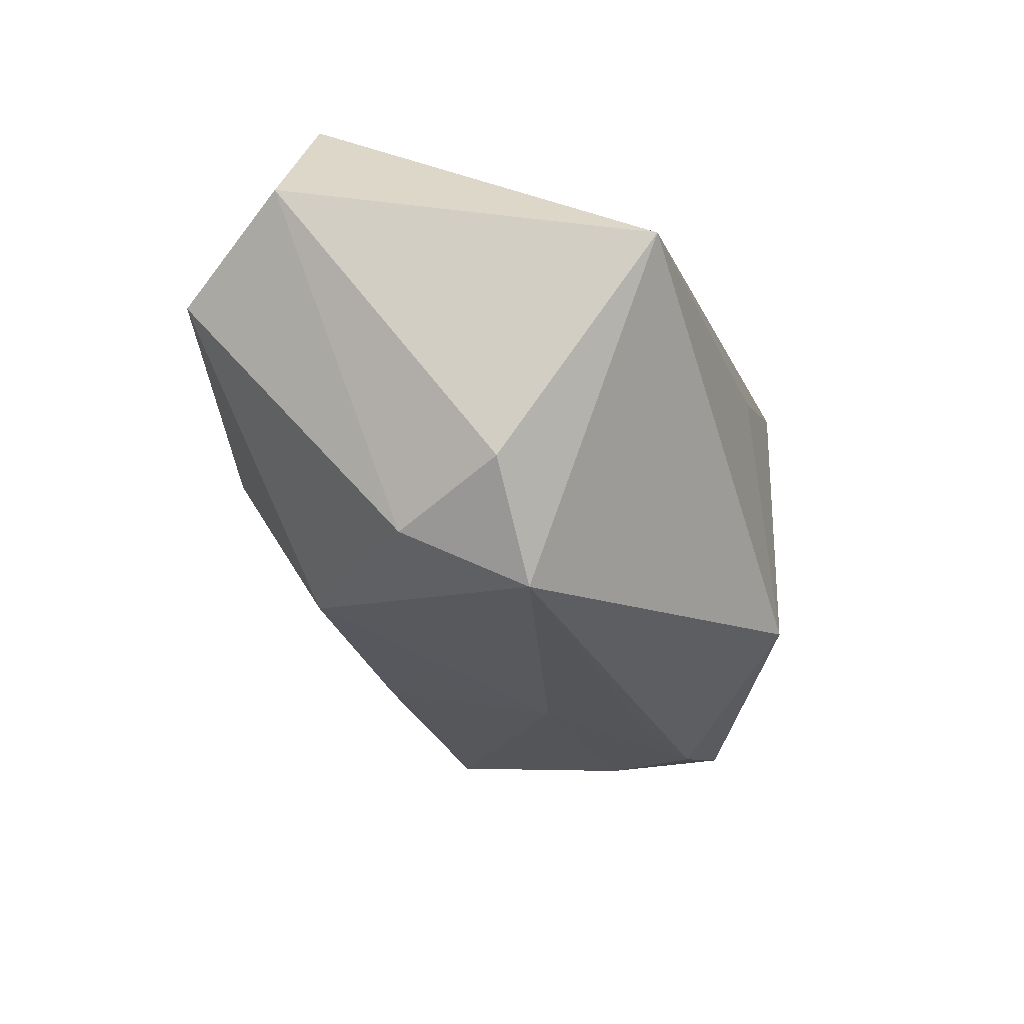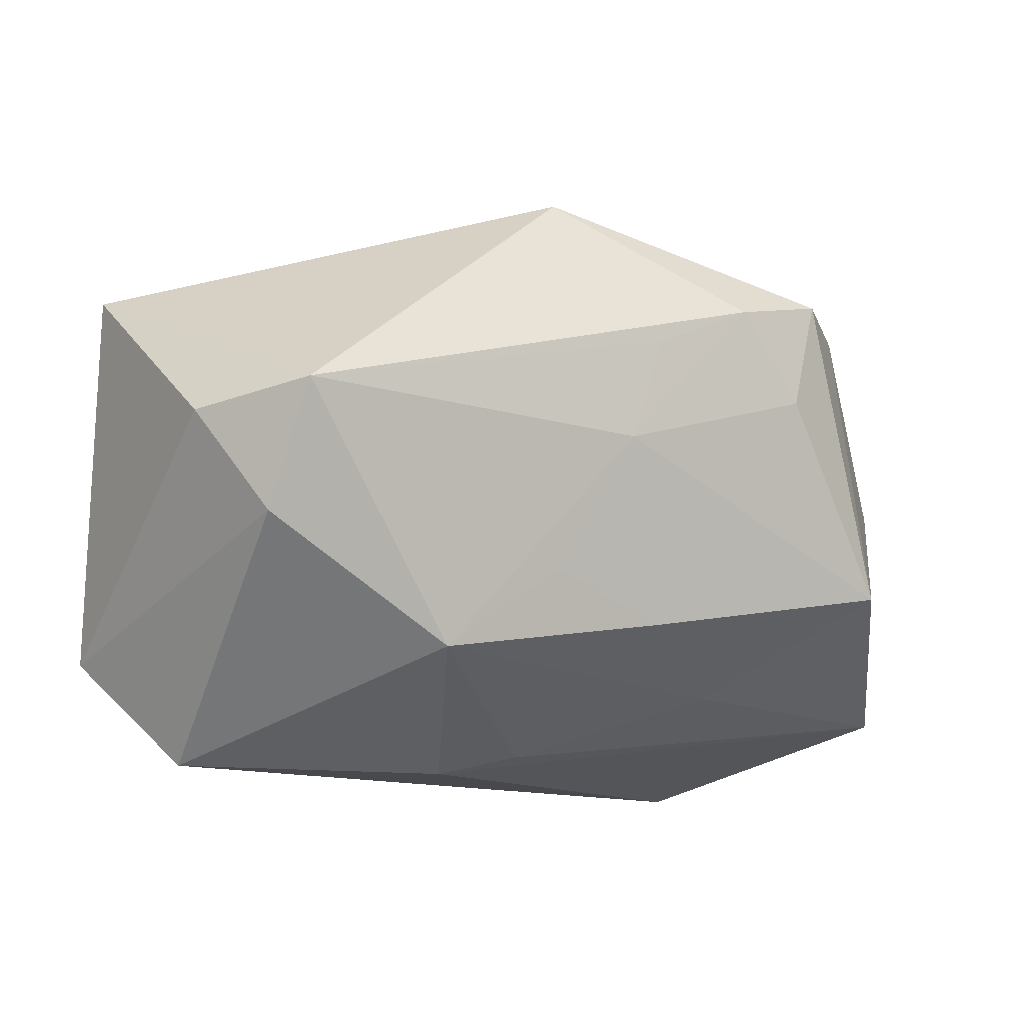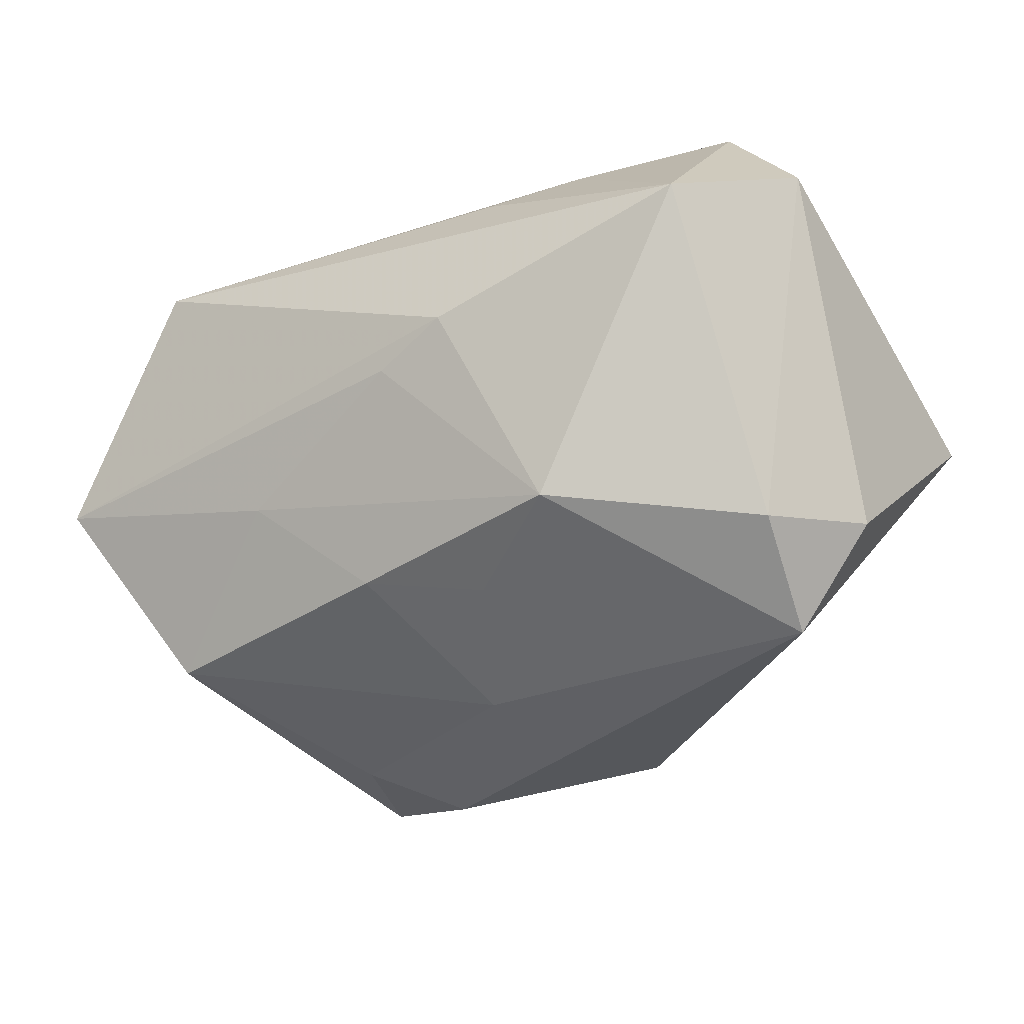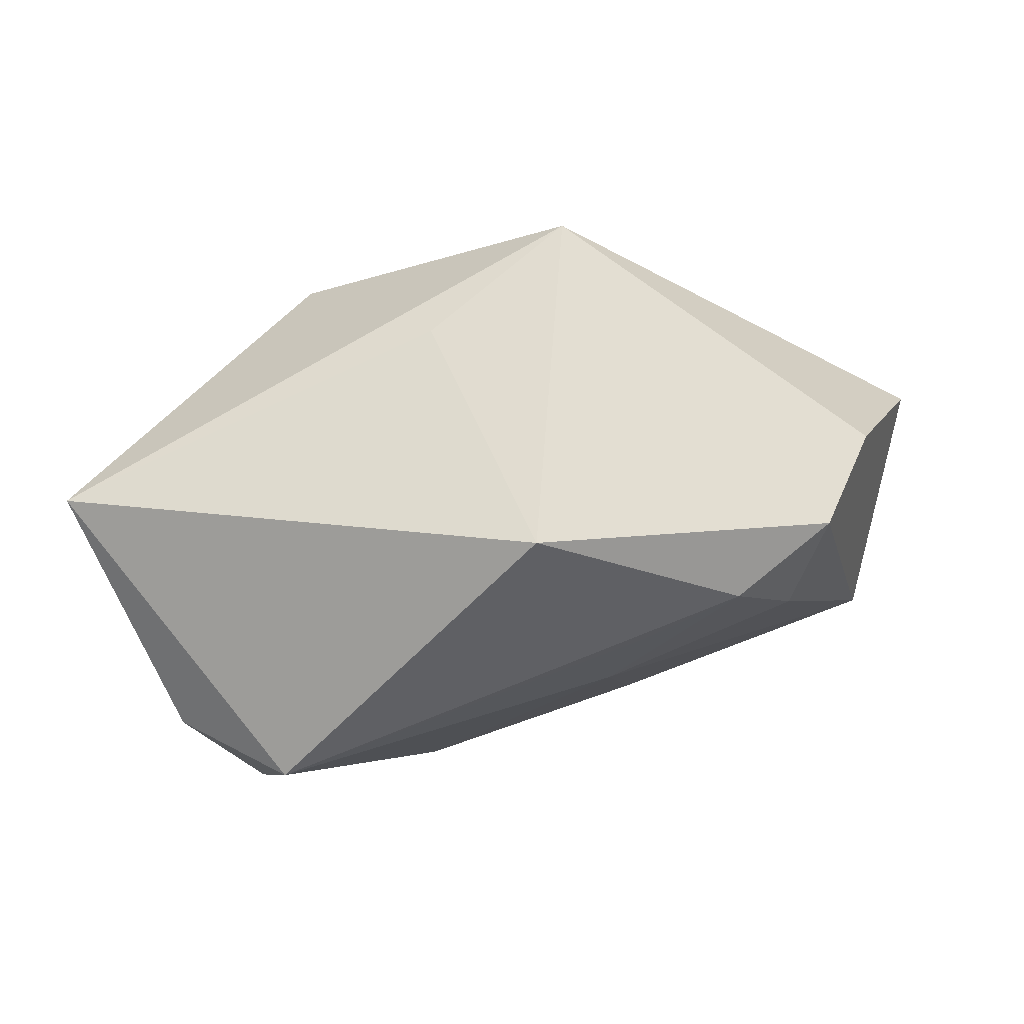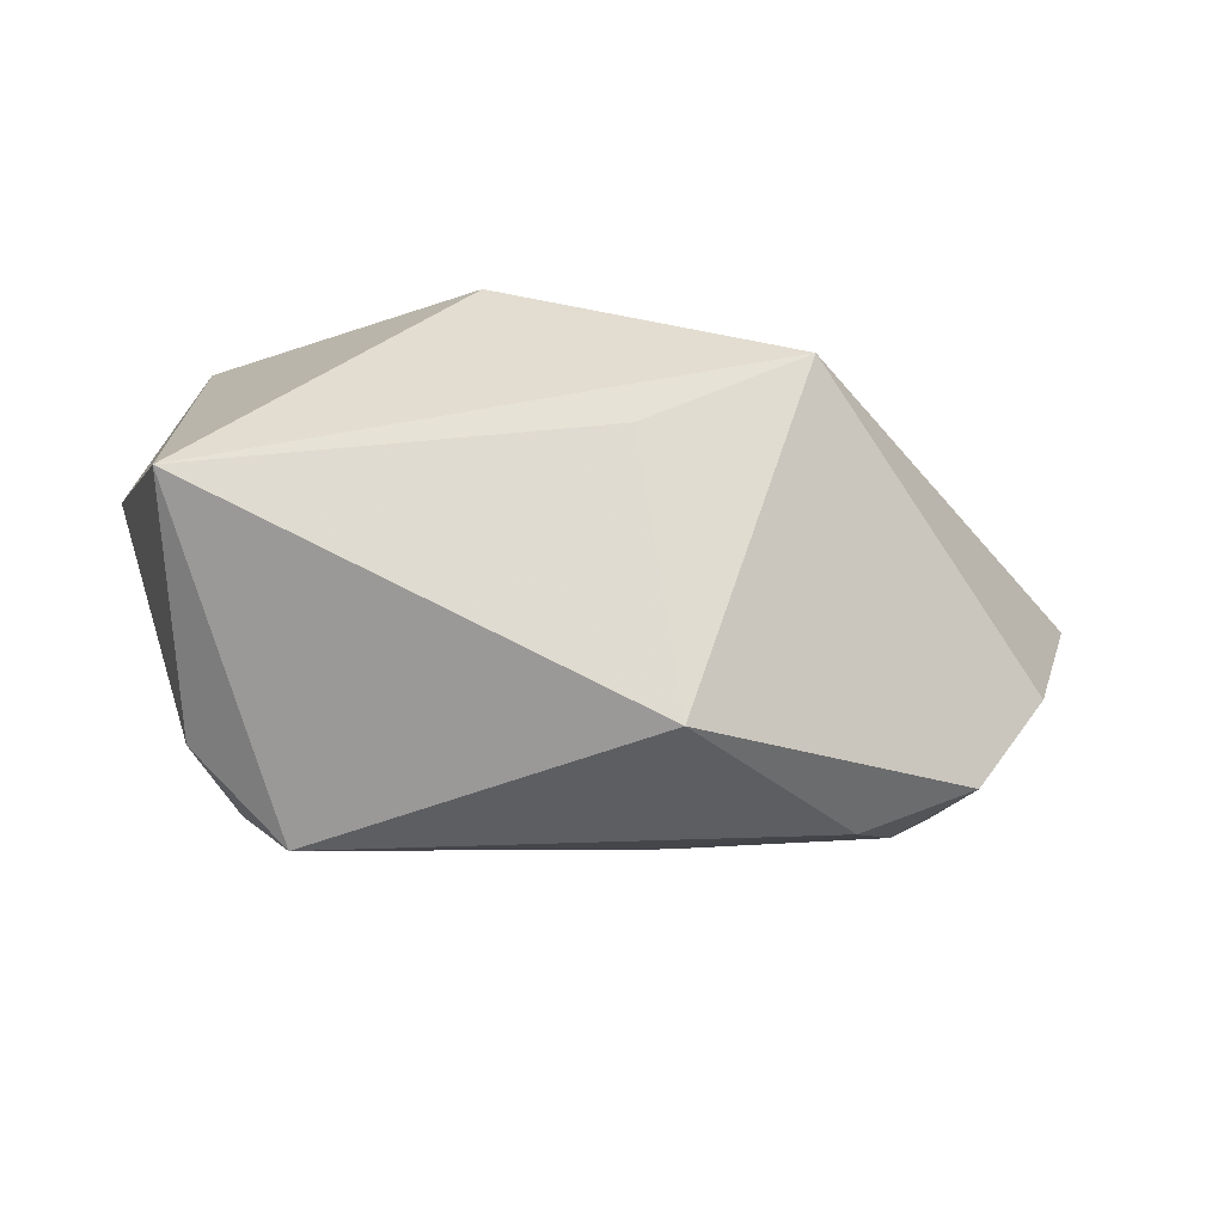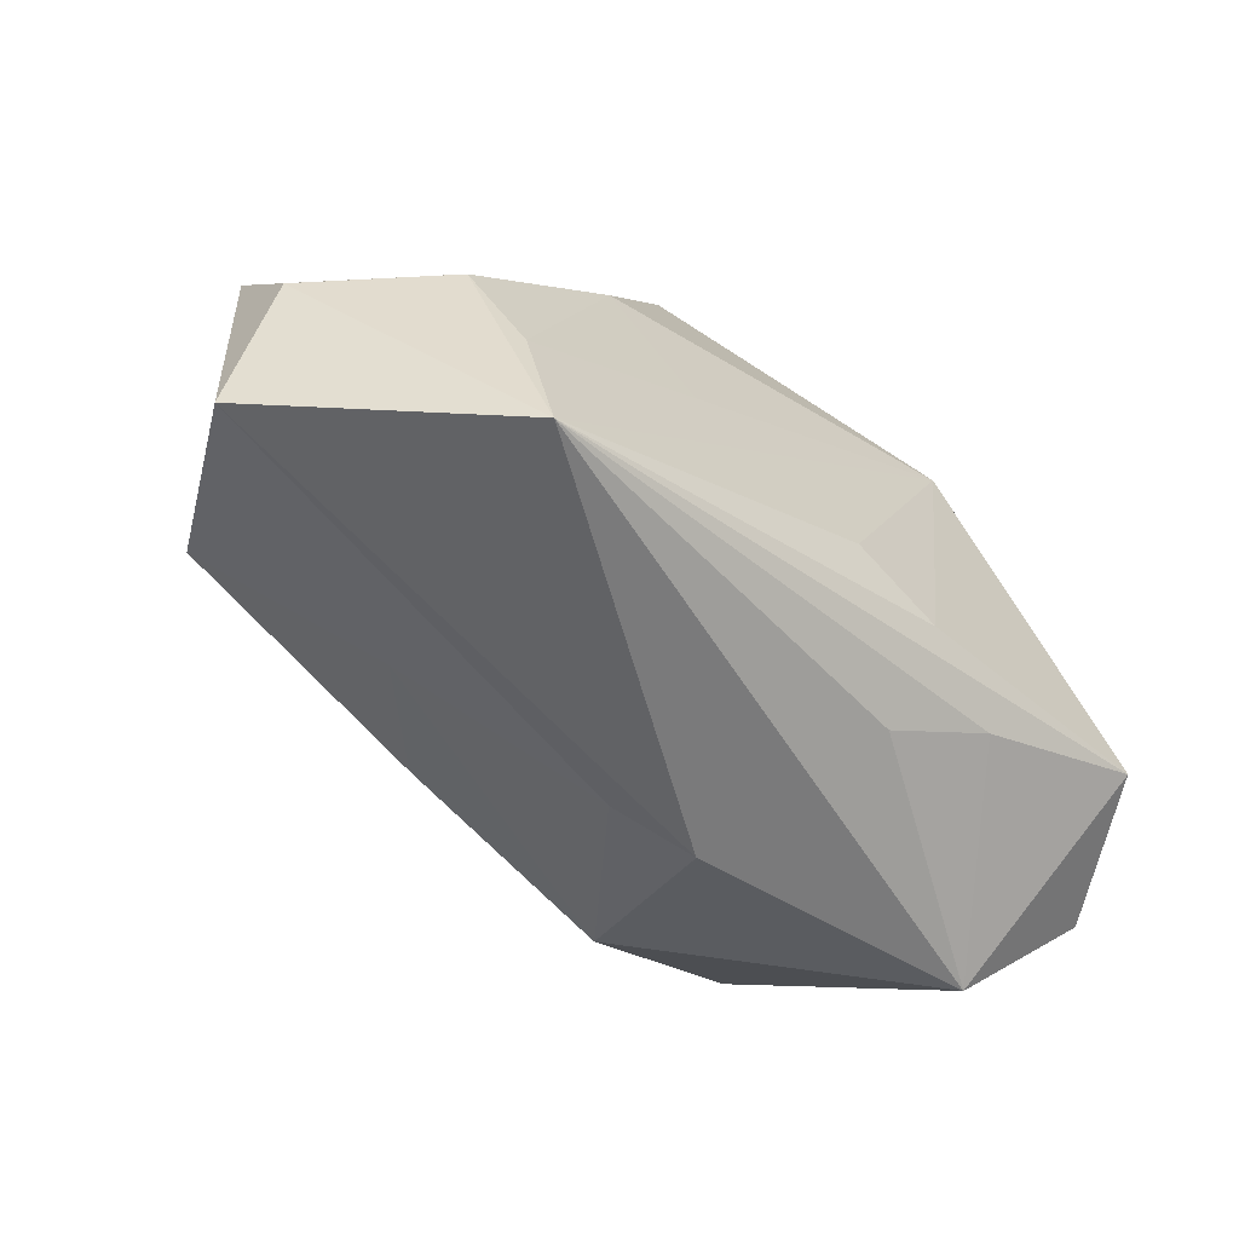
<metadata>
{"format":"obj","ext":"obj","renderer":"f3d","projection":"perspective","resolution":1024,"background":"white","views":[{"elev":-29.8,"azim":97.2,"up":"+Z"},{"elev":-12.4,"azim":158.6,"up":"+Y"},{"elev":-41.8,"azim":30.3,"up":"+Z"},{"elev":62.2,"azim":165.0,"up":"+Y"},{"elev":-17.2,"azim":163.1,"up":"+Z"},{"elev":-58.2,"azim":-43.2,"up":"+Y"}]}
</metadata>
<code>
v 0.03476 0.004076 -0.01693
v -0.04366 -0.01917 0.001024
v -0.04366 0.003412 -0.0005155
v -0.0334 -0.004777 0.01547
v -0.02053 0.007768 0.01732
v 0.03057 -0.02566 0.003849
v 0.009011 -0.01643 0.02234
v -0.01049 0.02787 0.01287
v -0.04321 -0.005836 0.005858
v -0.001571 -0.02433 -0.002884
v -0.005647 0.003966 -0.0229
v -0.01722 0.01727 -0.02364
v 0.02652 0.005856 -0.02537
v 0.04017 0.01872 0.00113
v 0.0321 -0.01362 0.02234
v 0.009632 -0.02303 0.01598
v 0.003995 0.02573 0.006065
v -0.02759 -0.02631 0.01949
v 0.001225 -0.01274 0.02209
v 0.005787 -0.02604 -0.0009685
v -0.02686 0.01991 -0.01986
v 0.01776 -0.01909 0.01949
v 0.000557 -0.008535 -0.01968
v 0.01106 -0.01613 -0.01822
v -0.03344 0.01907 -0.01167
v -0.02357 0.009183 -0.0219
v -0.02942 -0.0146 0.01814
v -0.01003 -0.01285 -0.01751
v 0.02867 -0.00533 -0.02035
v 0.03934 -0.01566 0.009902
v -0.01361 -0.004843 0.01978
v -0.03476 -0.008571 -0.01606
v 0.013 0.01181 0.02234
v 0.000614 0.02738 -0.01855
v -0.008264 0.01325 -0.02382
v -0.01986 -0.01831 -0.007893
f 30 15 6
f 24 6 20
f 20 6 18
f 18 6 16
f 2 20 18
f 18 15 7
f 15 33 7
f 8 4 5
f 5 33 8
f 14 15 30
f 14 33 15
f 8 33 14
f 22 6 15
f 22 16 6
f 22 15 18
f 18 16 22
f 32 11 28
f 26 32 21
f 26 11 32
f 29 6 24
f 30 6 29
f 24 11 13
f 13 29 24
f 18 4 9
f 9 2 18
f 24 20 10
f 20 2 10
f 19 33 18
f 18 7 19
f 19 7 33
f 18 33 31
f 33 5 31
f 8 14 17
f 23 11 24
f 24 28 23
f 23 28 11
f 36 2 32
f 32 28 36
f 36 10 2
f 36 28 24
f 24 10 36
f 14 13 34
f 34 17 14
f 8 17 34
f 35 13 11
f 1 13 14
f 29 13 1
f 1 14 30
f 30 29 1
f 32 2 3
f 2 9 3
f 3 4 8
f 3 9 4
f 18 31 27
f 27 31 5
f 27 4 18
f 27 5 4
f 12 34 13
f 13 35 12
f 21 34 12
f 12 26 21
f 11 26 12
f 12 35 11
f 21 32 25
f 32 3 25
f 25 3 8
f 8 34 25
f 25 34 21

</code>
